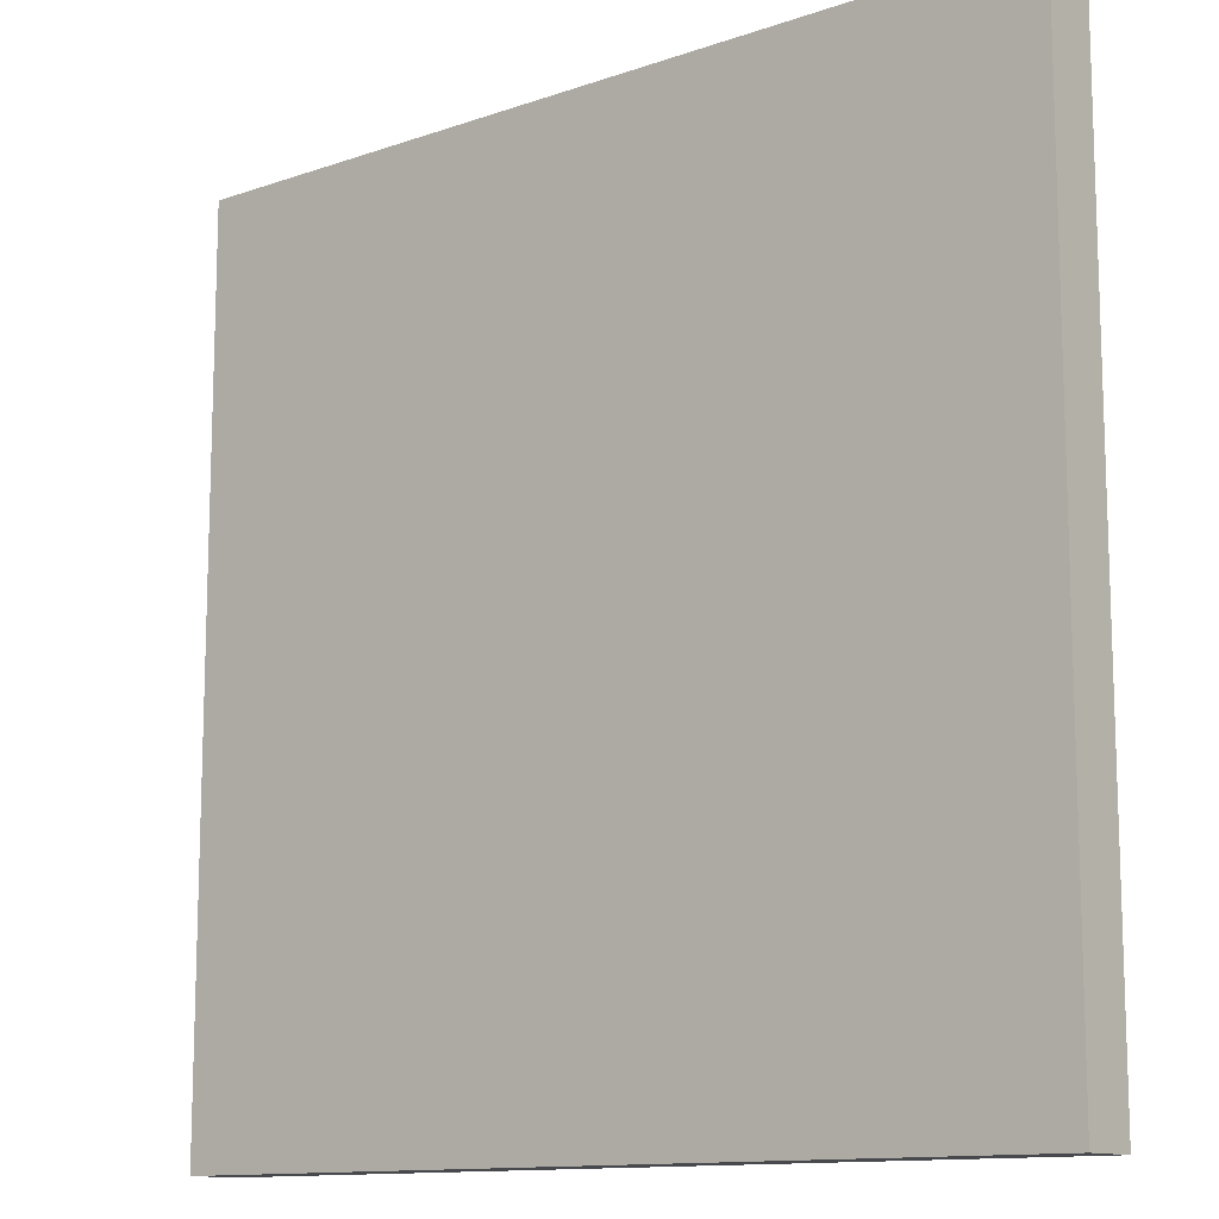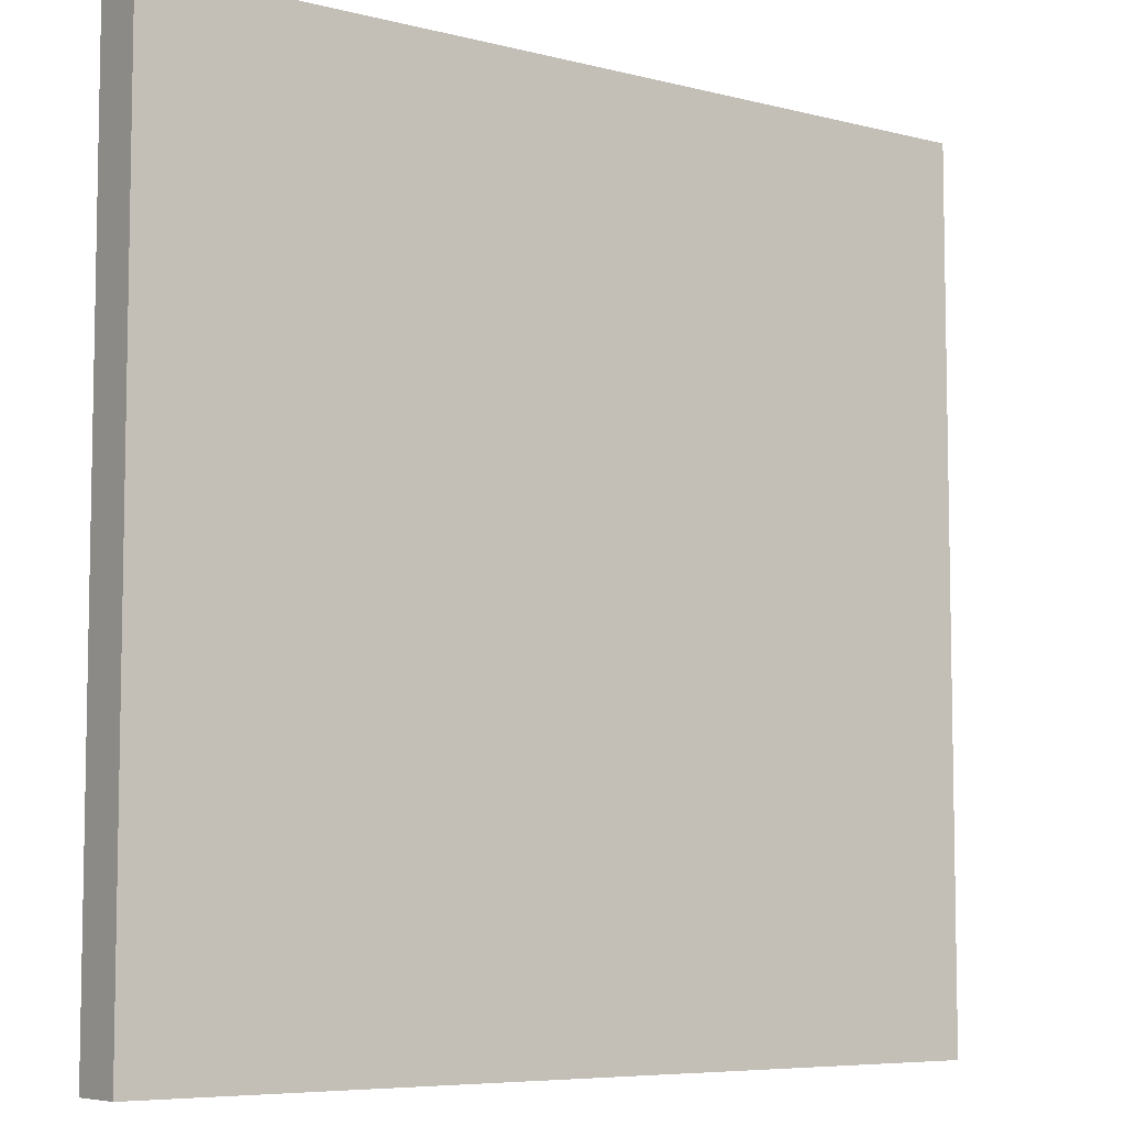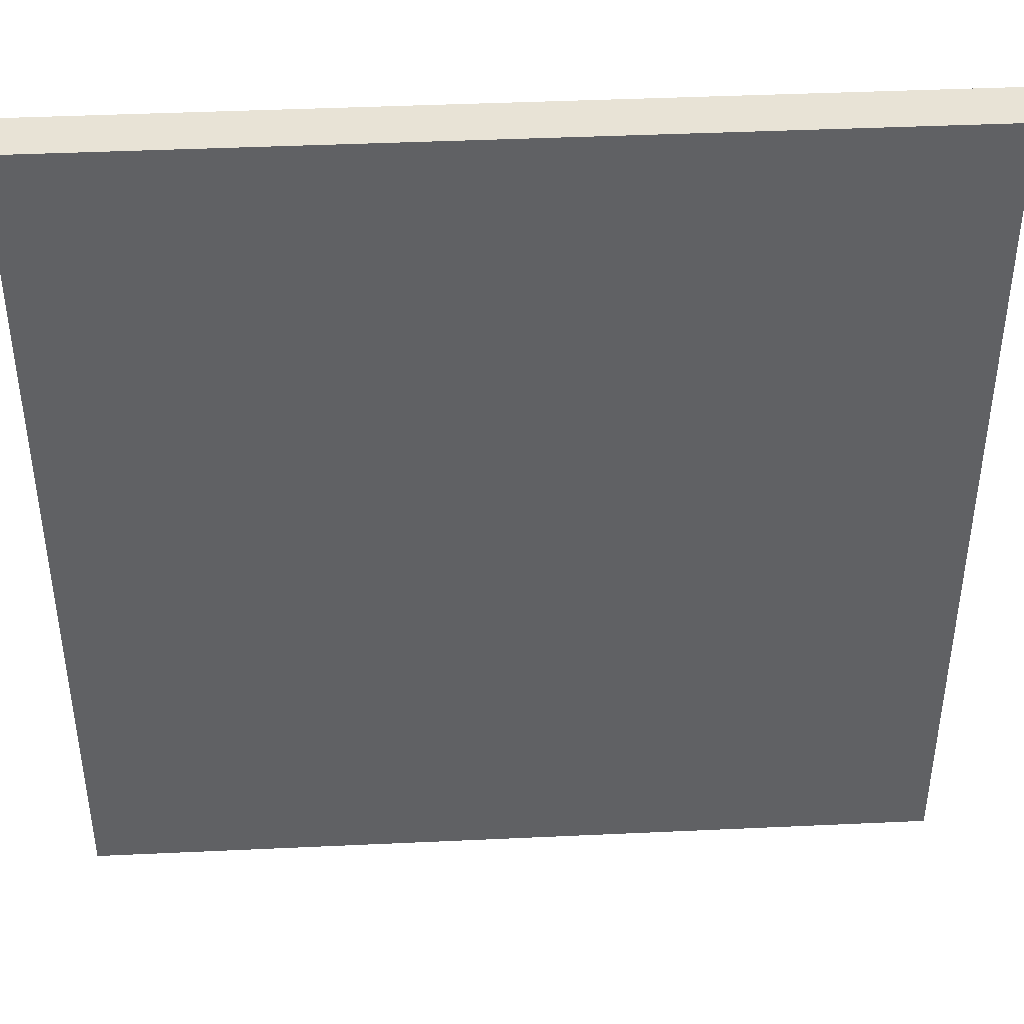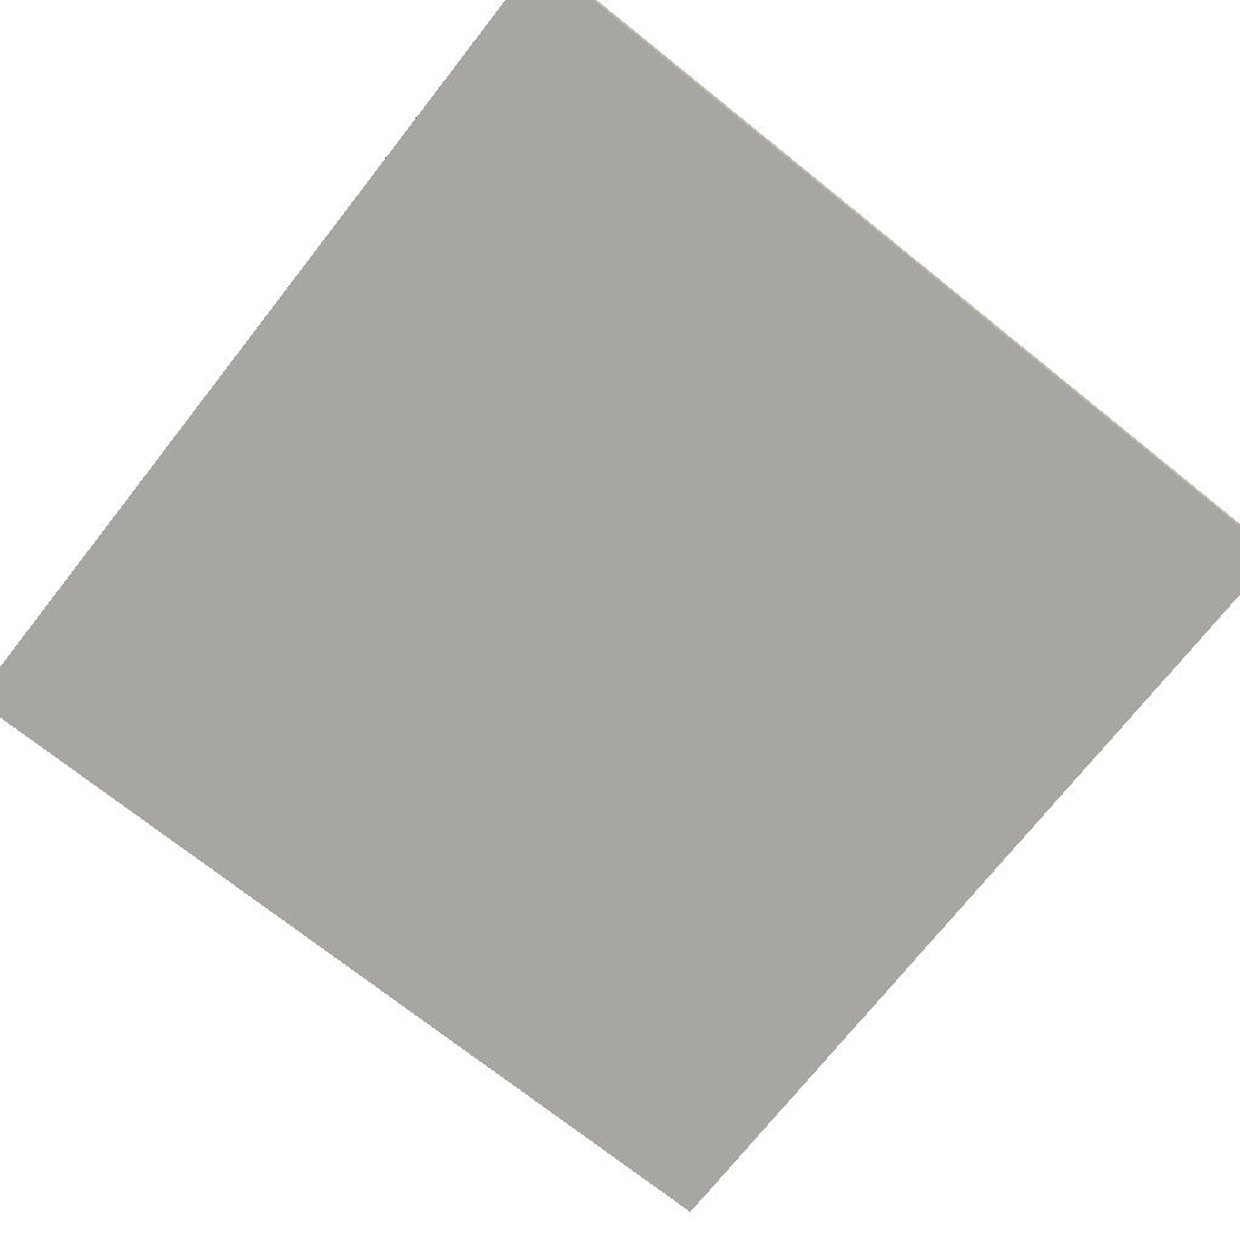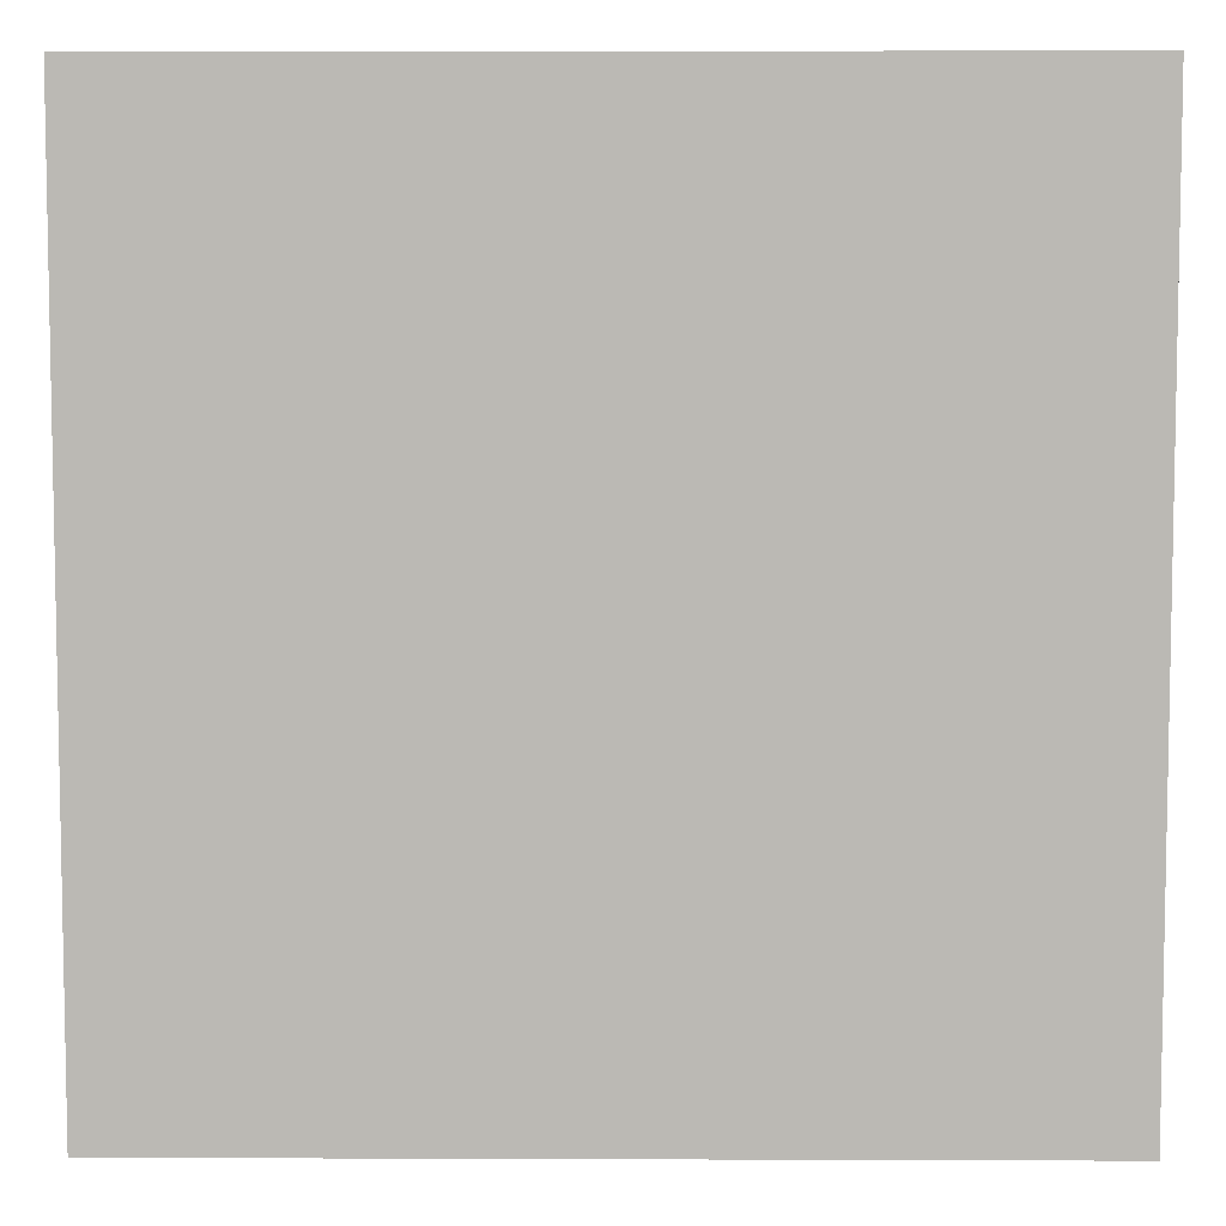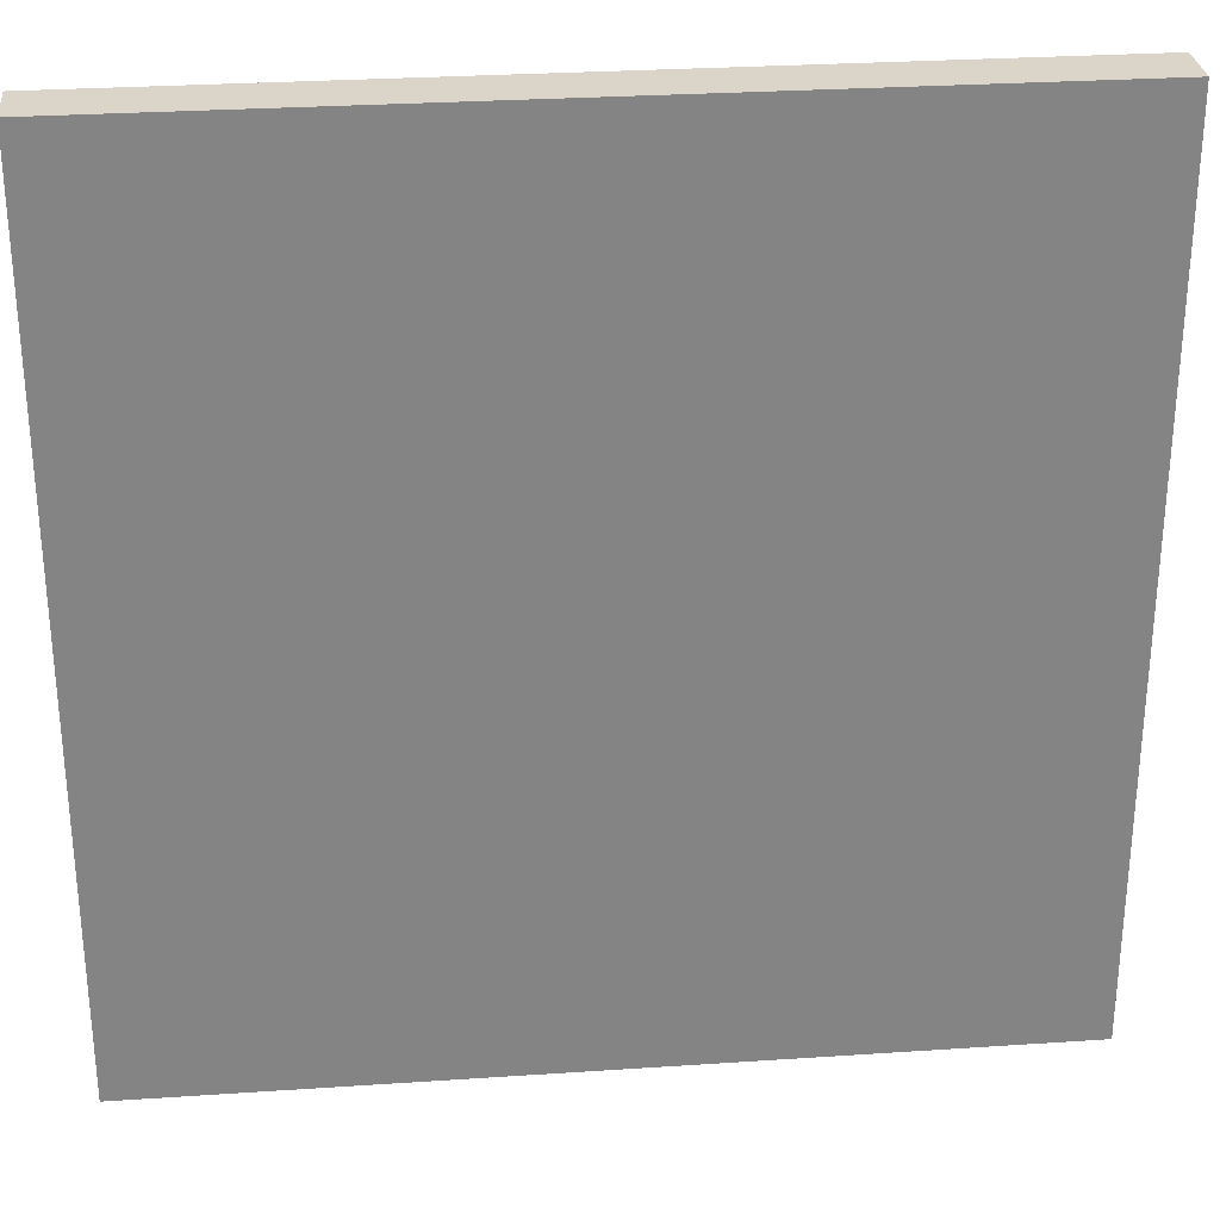
<metadata>
{"format":"obj","ext":"obj","renderer":"f3d","projection":"perspective","resolution":1024,"background":"white","views":[{"elev":-12.3,"azim":-140.8,"up":"+Z"},{"elev":-6.8,"azim":143.4,"up":"+Z"},{"elev":41.7,"azim":176.8,"up":"+Z"},{"elev":-74.3,"azim":51.6,"up":"+Y"},{"elev":6.7,"azim":-179.4,"up":"+Z"},{"elev":29.1,"azim":174.3,"up":"+Z"}]}
</metadata>
<code>
g open
v 0.5 0 -0.5
v 0.5 0 0.5
v 0.5 0.06333 -0.5
v 0.5 0.06333 0.5
v -0.5 0 -0.5
v -0.5 0 0.5
v -0.5 0.06333 -0.5
v -0.5 0.06333 0.5
f 3 2 1
f 2 3 4
f 1 6 5
f 6 1 2
f 8 3 7
f 3 8 4
f 3 5 7
f 5 3 1
f 2 8 6
f 8 2 4
f 8 5 6
f 5 8 7

</code>
